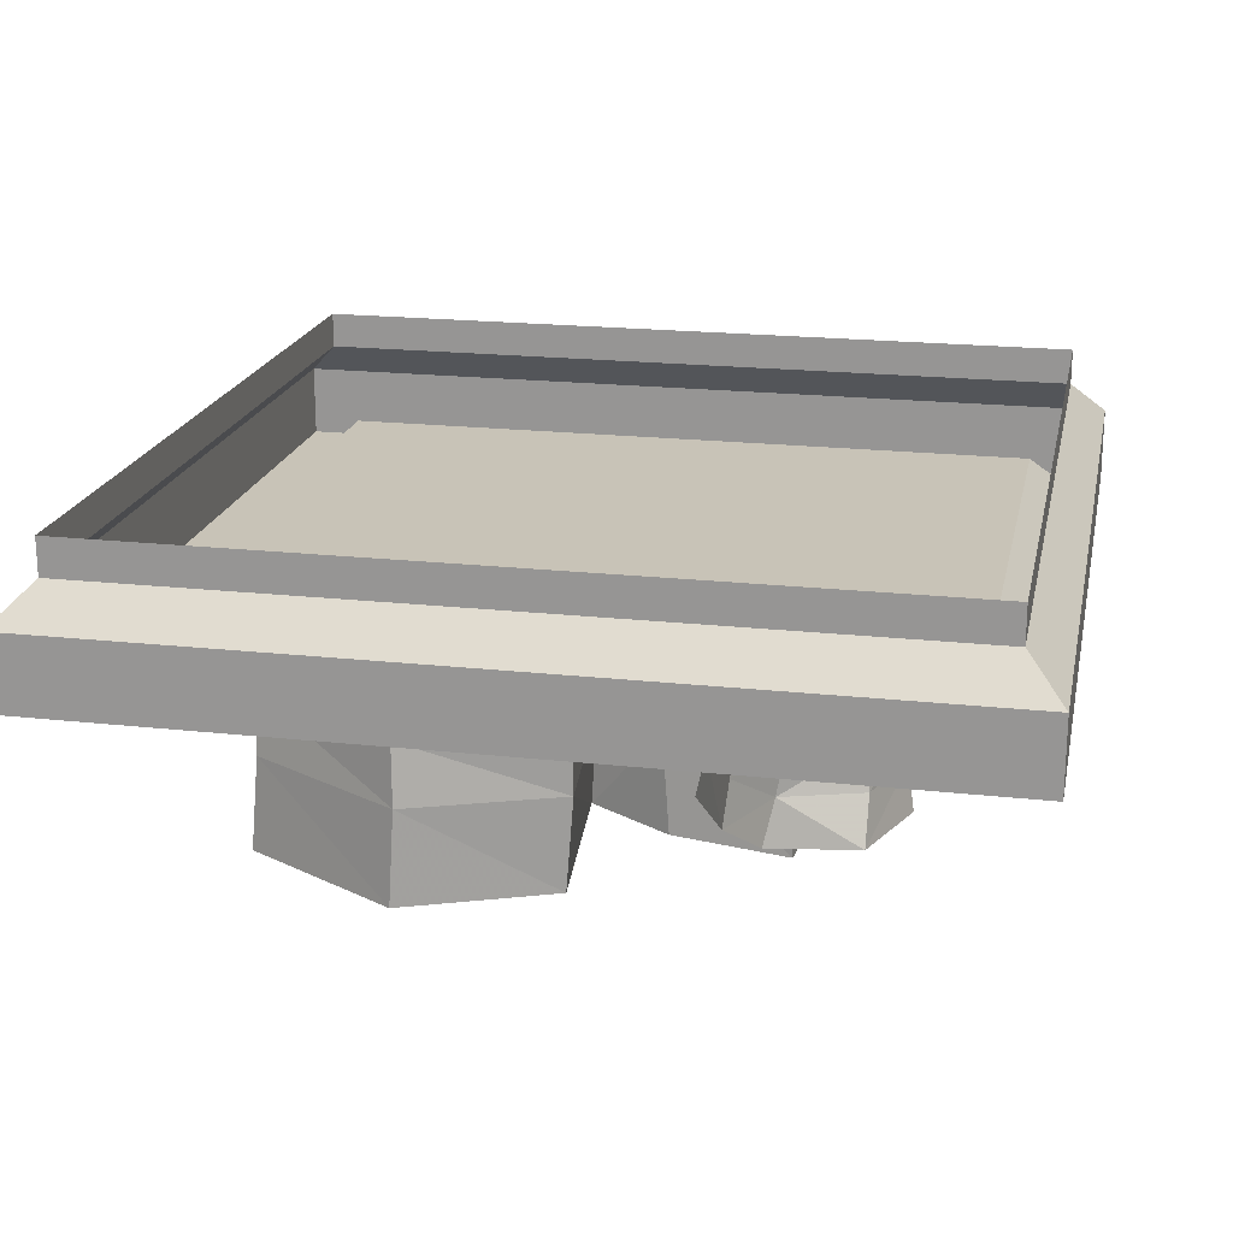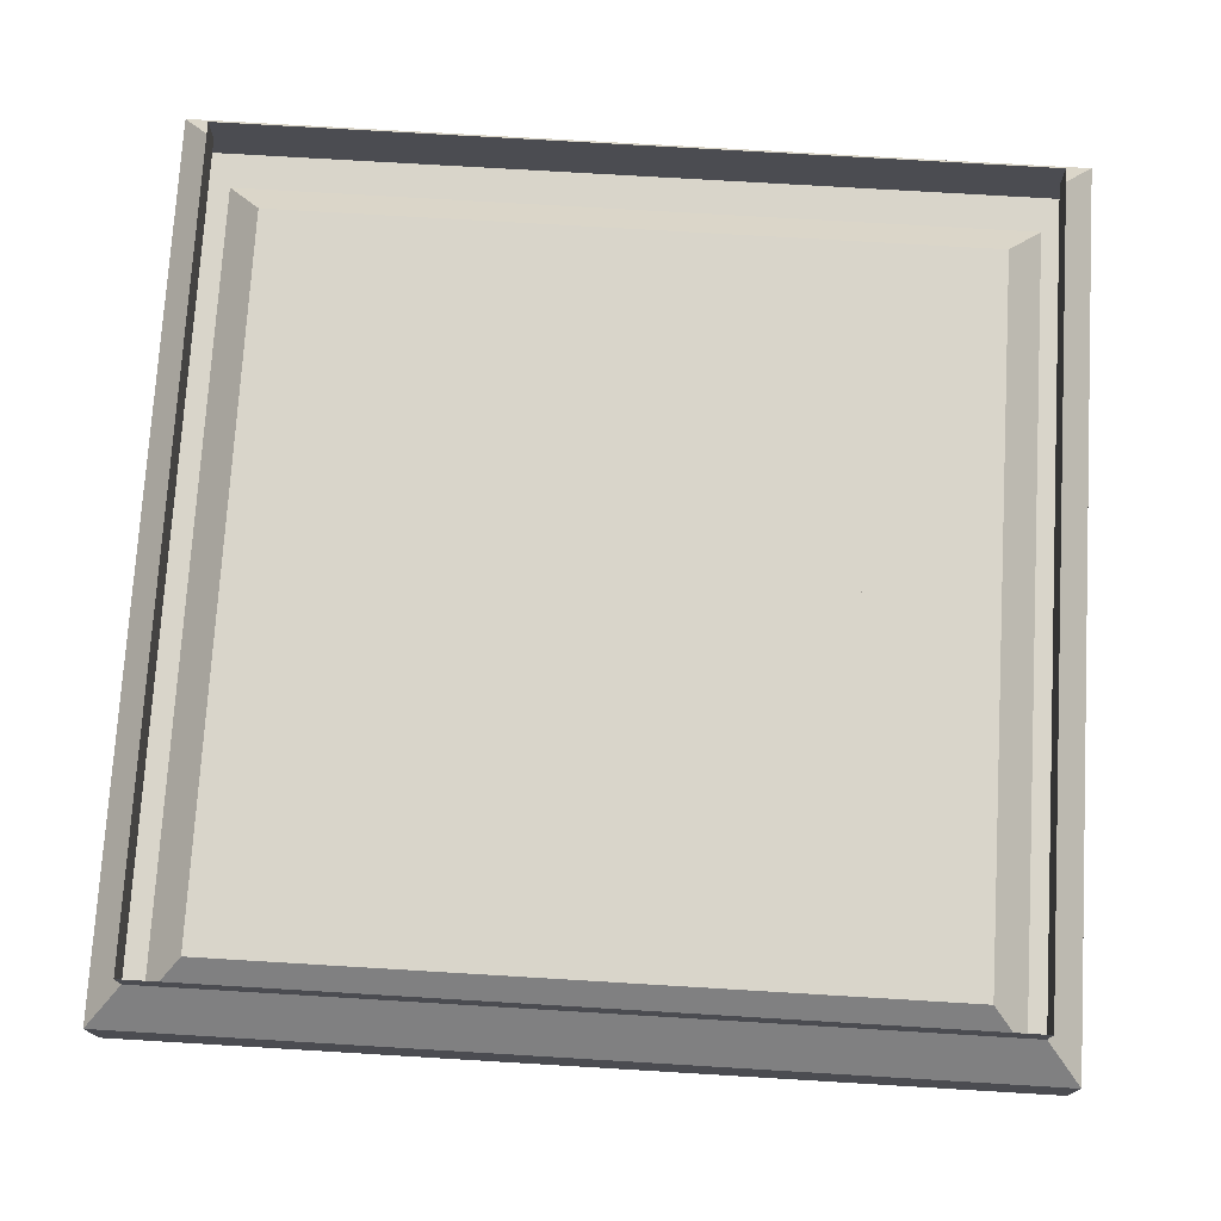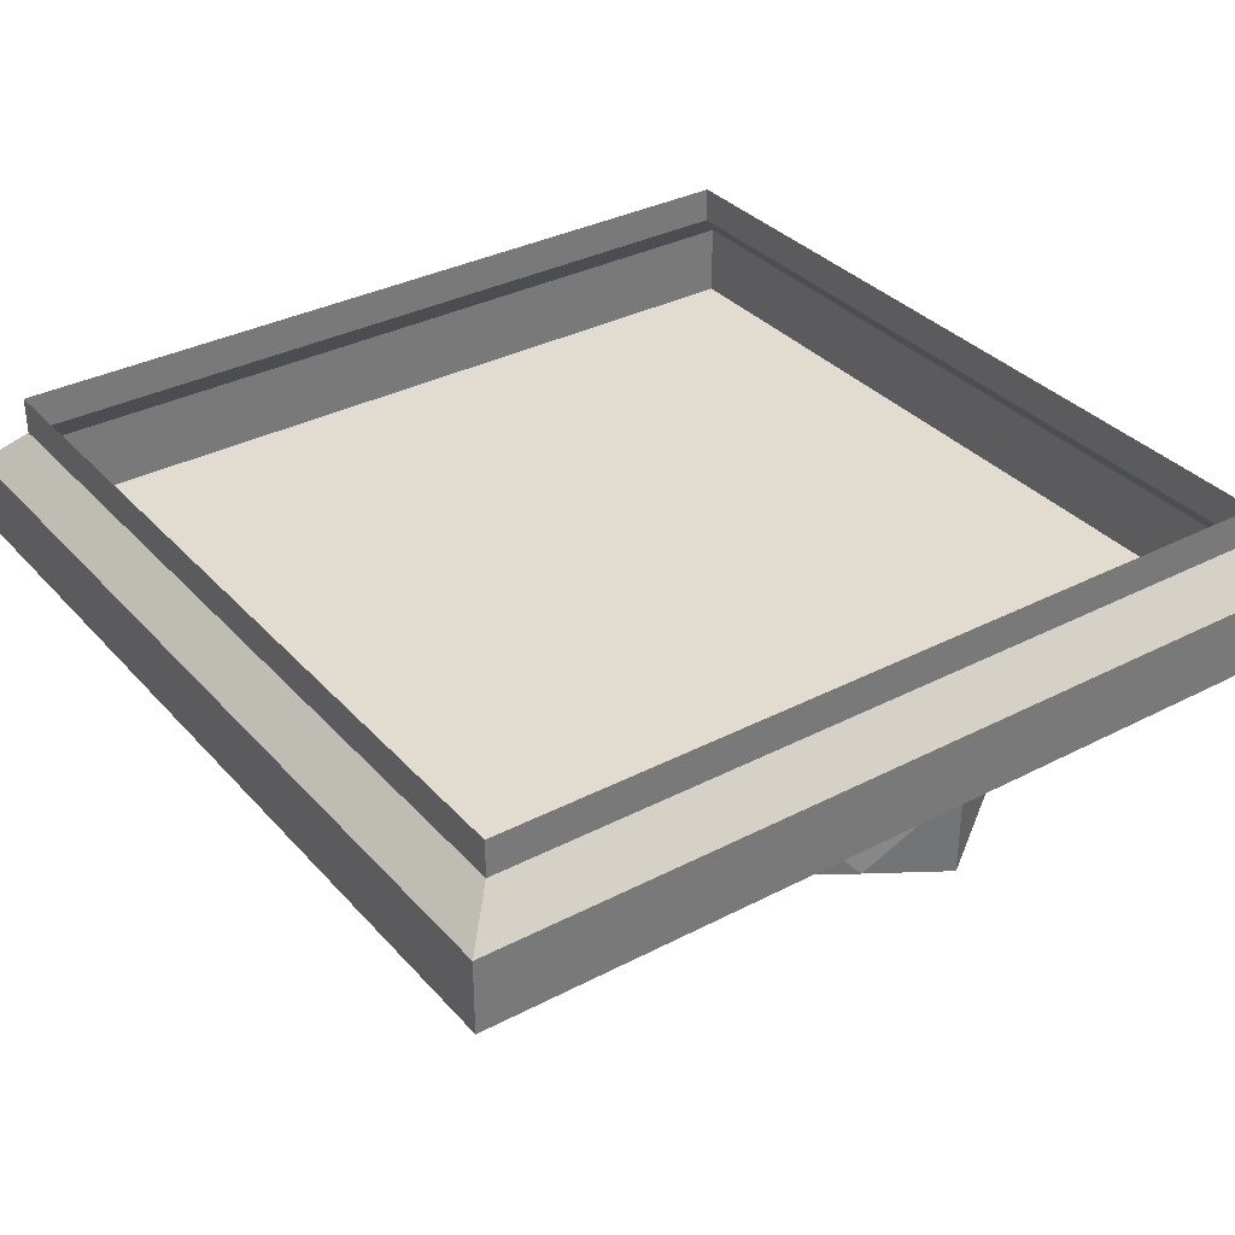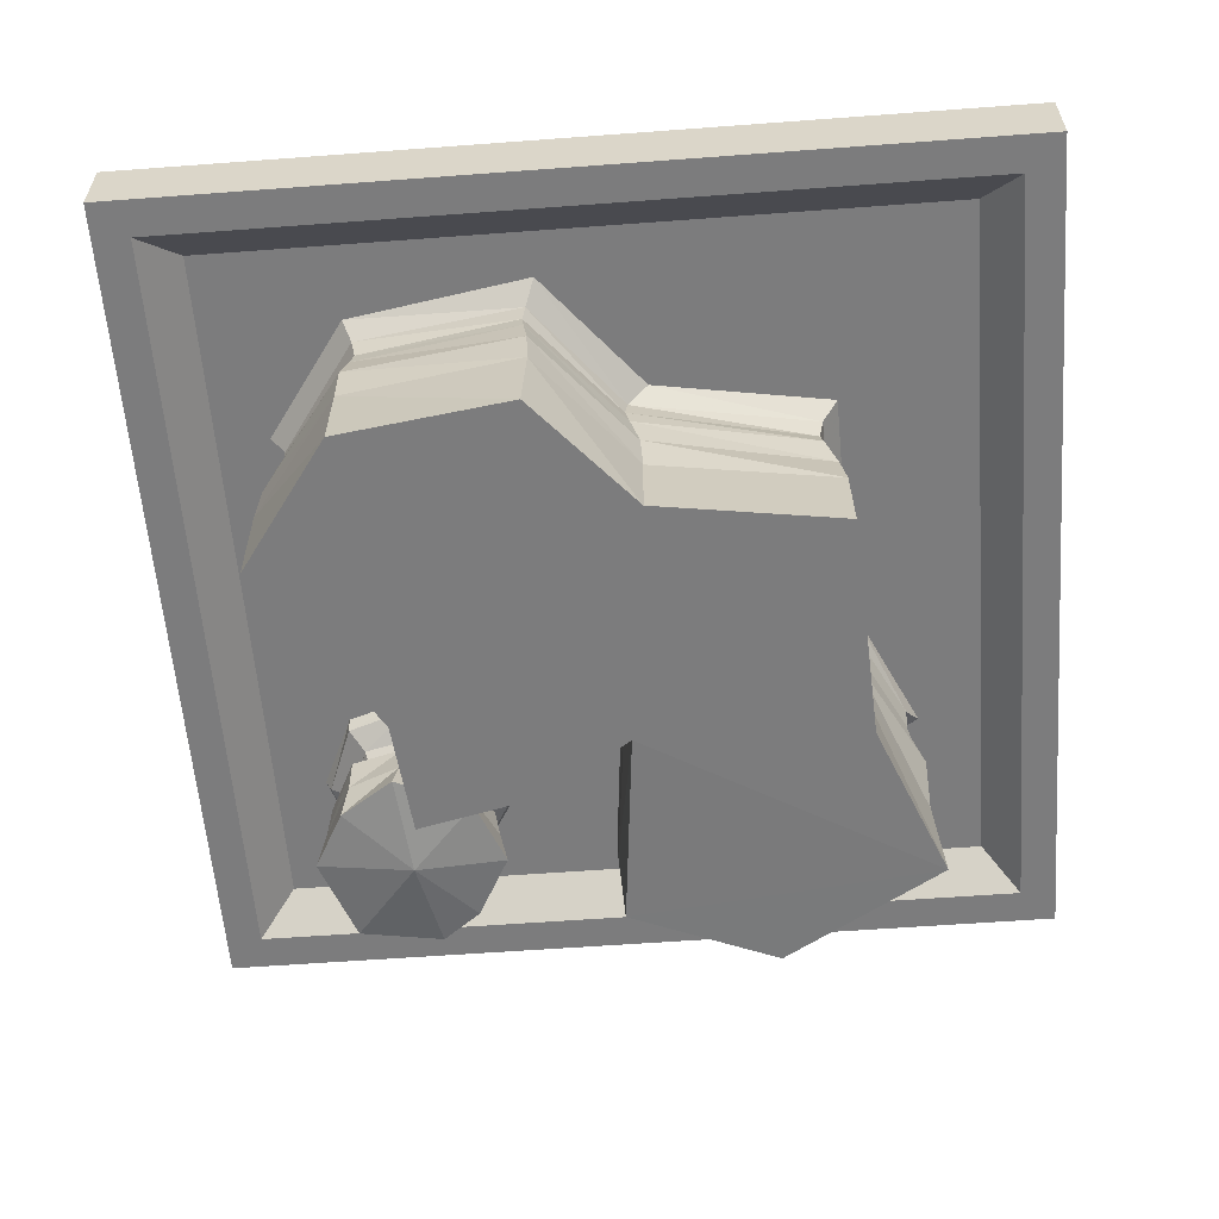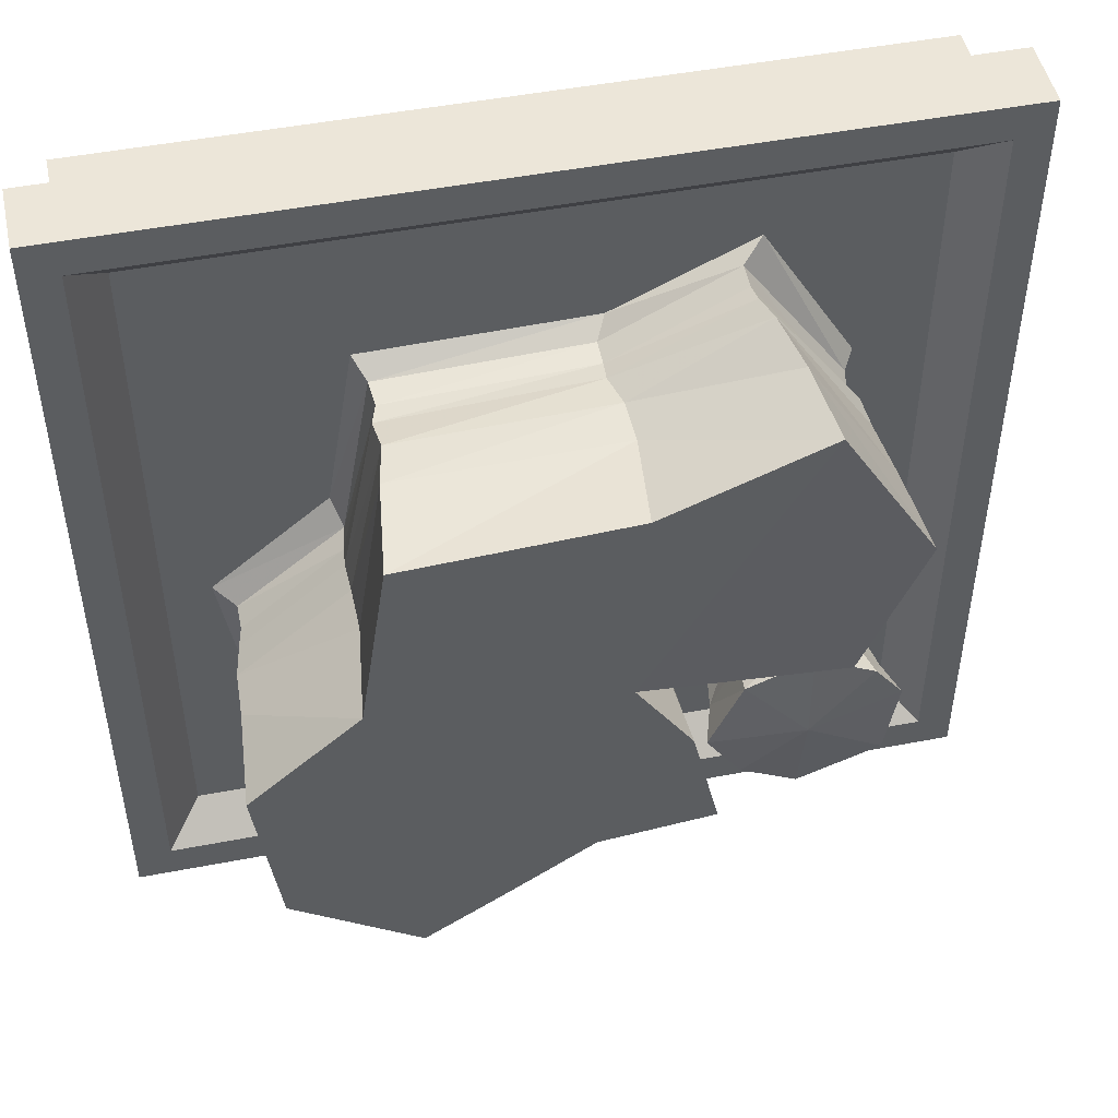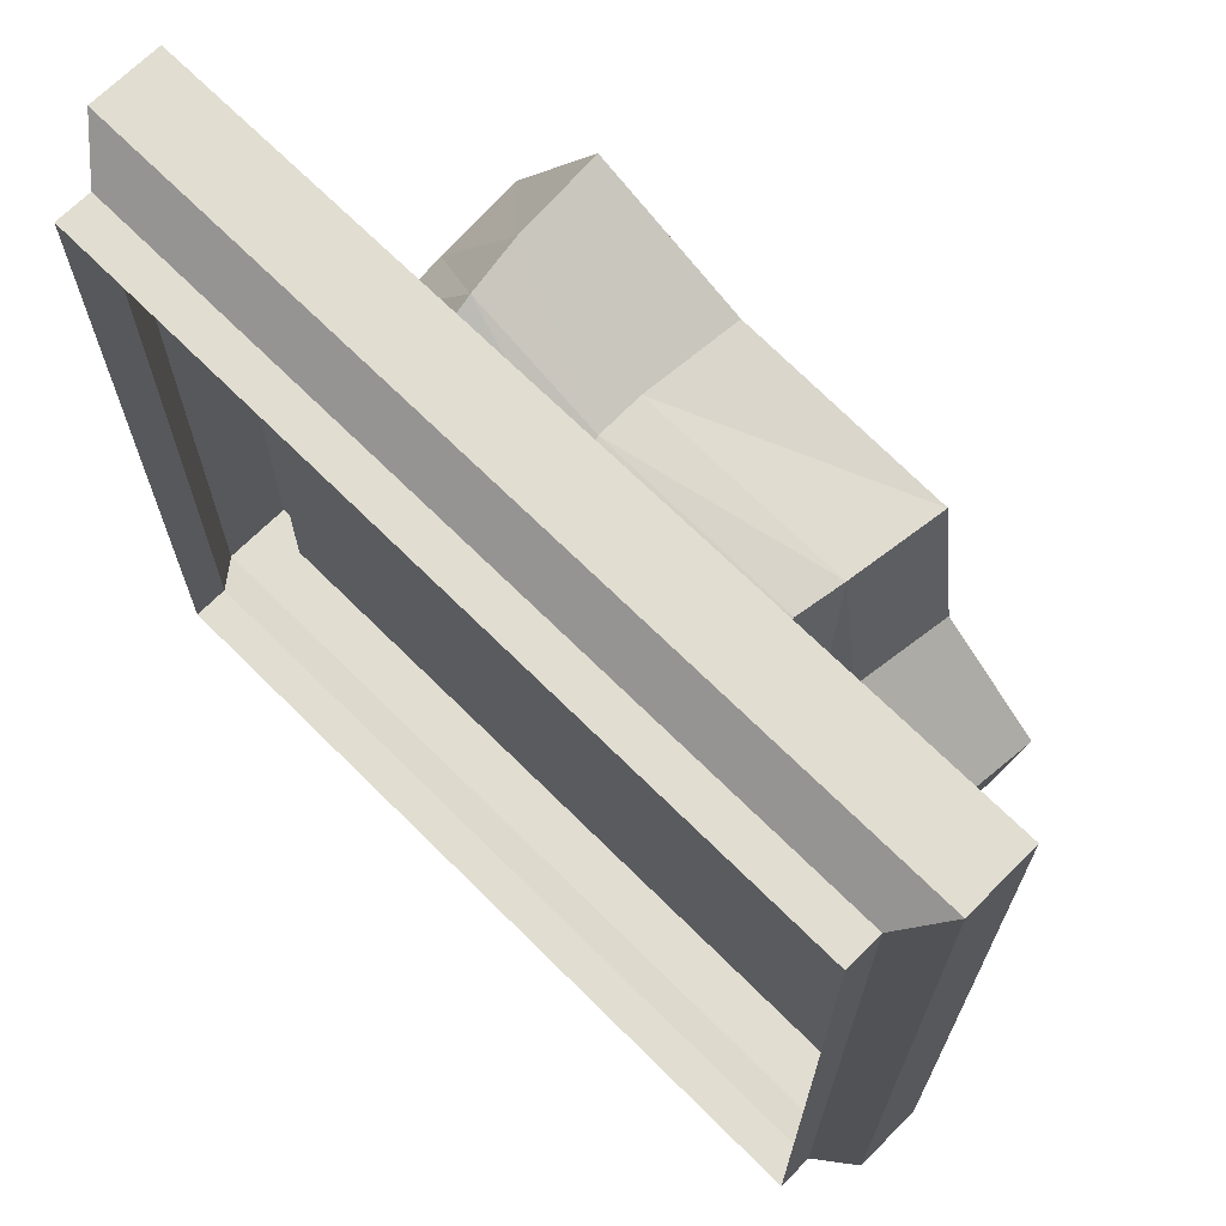
<metadata>
{"format":"obj","ext":"obj","renderer":"f3d","projection":"perspective","resolution":1024,"background":"white","views":[{"elev":19.8,"azim":101.7,"up":"+Y"},{"elev":74.6,"azim":-86.6,"up":"+Y"},{"elev":34.2,"azim":144.9,"up":"+Y"},{"elev":-58.8,"azim":-85.6,"up":"+Y"},{"elev":48.8,"azim":-12.1,"up":"+Z"},{"elev":68.8,"azim":-135.1,"up":"+Z"}]}
</metadata>
<code>
v -0.5938 -0.6094 -1.023
v -0.3828 -0.7188 -0.875
v -0.5859 -0.7422 -1.055
v -0.9844 -0.7422 -0.7578
v -0.9531 -0.6094 -0.7422
v -0.5859 -0.5312 -1.008
v -0.3906 -0.5938 -0.8438
v -0.03906 -0.7344 -0.7109
v -0.02344 -0.9062 -0.6953
v -0.375 -0.9297 -0.8828
v -0.5859 -0.9062 -1.062
v -0.9844 -0.9062 -0.7578
v -1.07 -0.9062 -0.1641
v -1.062 -0.7422 -0.1719
v -1.039 -0.6094 -0.1875
v -0.9375 -0.5312 -0.7344
v -0.5703 -0.4453 -1.016
v -0.3828 -0.5312 -0.8281
v -0.07812 -0.5312 -0.6953
v -0.07812 -0.6094 -0.6953
v 0.3438 -0.6094 -0.625
v 0.375 -0.7422 -0.6406
v 0.3828 -0.9062 -0.6406
v -0.007812 -1.25 -0.6875
v -0.3281 -1.25 -0.8984
v -0.5859 -1.25 -1.062
v -1.023 -1.25 -0.75
v -1.102 -1.25 -0.1719
v -0.7266 -1.25 0.1562
v -0.6797 -0.9062 0.1562
v -0.6797 -0.7422 0.1484
v -0.6797 -0.6094 0.1172
v -1.023 -0.5312 -0.1953
v -0.9453 -0.4453 -0.75
v -0.5859 -0.375 -1.07
v -0.3828 -0.4453 -0.8359
v -0.07812 -0.4453 -0.6875
v 0.3281 -0.4453 -0.6172
v 0.3281 -0.5312 -0.6094
v 0.2109 -0.5312 -0.2266
v 0.2344 -0.6094 -0.2422
v 0.2578 -0.7422 -0.2031
v 0.2656 -0.9062 -0.2031
v 0.3906 -1.25 -0.6484
v -0.07031 -1.25 -0.5312
v -0.5703 -1.25 -0.375
v -0.2656 -1.25 0.2188
v 0.1328 -1.25 0.8203
v -0.6328 -1.25 0.7812
v -0.5859 -0.9062 0.7812
v -0.5547 -0.7422 0.7656
v -0.5625 -0.6094 0.7266
v -0.6719 -0.5312 0.1016
v -1.023 -0.4453 -0.1875
v -0.9922 -0.375 -0.7812
v -0.04688 -0.375 -0.7422
v -0.375 -0.375 -0.8984
v 0.1016 -0.375 0.05469
v 0.0625 -0.4453 0.04688
v 0.2734 -0.375 -0.1875
v 0.7969 -0.375 -0.007812
v 0.7891 -0.4375 0.03906
v 0.0625 -0.5312 0.07031
v 0.2188 -0.4453 -0.2188
v 0.07031 -0.5938 0.05469
v 0.07812 -0.7188 0.03906
v 0.08594 -0.9297 0.04688
v 0.7734 -0.5938 -0.01562
v 0.7891 -0.7109 -0.03125
v 0.7891 -0.9219 -0.03125
v 0.1016 -1.25 0.0625
v 0.2969 -1.25 -0.2344
v 0.6797 -1.25 1.039
v 0.1719 -0.9062 0.7969
v 0.1719 -0.7422 0.7891
v 0.1484 -0.6094 0.7656
v 0.1562 -0.5312 0.75
v -0.5391 -0.5312 0.7188
v -0.6562 -0.4453 0.1094
v -1.094 -0.375 -0.1562
v -0.6875 -0.375 0.1797
v -0.5469 -0.4453 0.7344
v -0.5859 -0.375 0.7891
v 0.1953 -0.375 0.8047
v 0.1562 -0.4453 0.7578
v 0.6016 -0.4453 0.9844
v 0.6797 -0.375 1.031
v 0.9609 -0.4375 0.4609
v 1 -0.375 0.4922
v 0.3906 -0.375 -0.6641
v 0.6016 -0.5312 0.9766
v 0.9453 -0.5234 0.4375
v 0.7656 -0.5156 0
v 0.9609 -0.5938 0.4922
v 0.9688 -0.7109 0.4844
v 0.9922 -0.9219 0.4766
v 0.7969 -1.242 -0.007812
v 1.008 -1.242 0.4922
v 0.6641 -0.9297 1.016
v 0.625 -0.7188 1.023
v 0.6094 -0.5938 0.9844
v 1.078 -0.8828 -0.9453
v 0.7812 -0.8828 -1.055
v 0.7656 -0.7344 -1.031
v 1.008 -0.7344 -0.9453
v 1.094 -0.7344 -0.6875
v 1.125 -0.8828 -0.6562
v 0.7891 -0.9297 -0.7188
v 0.5781 -0.8828 -0.9453
v 0.5703 -0.7344 -0.9297
v 0.5703 -0.5938 -0.9297
v 0.7578 -0.5938 -1.023
v 0.9688 -0.5938 -0.9375
v 1.078 -0.5938 -0.7109
v 0.9922 -0.7344 -0.5391
v 1.023 -0.8828 -0.5234
v 0.8047 -0.8828 -0.4062
v 0.5703 -0.8828 -0.5
v 0.4531 -0.8828 -0.7578
v 0.5 -0.7344 -0.75
v 0.5234 -0.5938 -0.75
v 0.5781 -0.5234 -0.7344
v 0.625 -0.5234 -0.8828
v 0.7812 -0.5234 -0.9609
v 0.9375 -0.5234 -0.8906
v 1.023 -0.5234 -0.7109
v 0.9688 -0.5938 -0.5547
v 0.8047 -0.7344 -0.4375
v 0.5859 -0.7344 -0.5469
v 0.8125 -0.5938 -0.4609
v 0.6094 -0.5938 -0.5938
v 0.6562 -0.5234 -0.6172
v 0.6328 -0.4766 -0.5938
v 0.5625 -0.4766 -0.7344
v 0.6016 -0.4766 -0.8984
v 0.7891 -0.4766 -0.9688
v 0.9531 -0.4766 -0.9062
v 1.047 -0.4766 -0.7109
v 0.9375 -0.5234 -0.5859
v 0.8125 -0.5234 -0.5078
v 0.8125 -0.4766 -0.4766
v 0.8125 -0.4219 -0.375
v 0.5625 -0.4219 -0.5312
v 0.4766 -0.4219 -0.7422
v 0.5469 -0.4219 -0.9531
v 0.7891 -0.4219 -1.047
v 1.039 -0.4219 -0.9688
v 1.141 -0.4219 -0.7109
v 0.9531 -0.4766 -0.5703
v 1.023 -0.4219 -0.5
v 1.031 -0.375 -0.4844
v 0.8125 -0.375 -0.3516
v 0.5469 -0.375 -0.5078
v 0.4609 -0.375 -0.7344
v 0.5312 -0.375 -0.9531
v 0.7891 -0.375 -1.07
v 1.062 -0.375 -0.9688
v 1.156 -0.375 -0.7109
v -1.25 -0.375 -1.25
v -1.25 -0.375 1.25
v -1.375 -0.5 1.375
v -1.375 -0.5 -1.375
v 1.25 -0.375 -1.25
v 1.25 -0.375 1.25
v 1.375 -0.5 1.375
v 1.5 -0.5 1.5
v -1.5 -0.5 1.5
v -1.5 -0.5 -1.5
v 1.375 -0.5 -1.375
v 1.5 -0.5 -1.5
v 1.5 -0.25 -1.5
v 1.5 -0.25 1.5
v -1.5 -0.25 1.5
v -1.5 -0.25 -1.5
v 1.375 -0.125 1.375
v -1.375 -0.125 1.375
v -1.375 -0.125 -1.375
v 1.375 0 1.375
v -1.375 0 1.375
v -1.375 0 -1.375
v 1.375 -0.125 -1.375
v 1.375 0 -1.375
f 1 2 3
f 1 3 4
f 1 4 5
f 1 7 2
f 2 7 8
f 4 14 5
f 5 14 15
f 7 20 8
f 8 20 21
f 8 21 22
f 14 31 15
f 15 31 32
f 21 41 22
f 22 41 42
f 31 51 32
f 32 51 52
f 66 42 65
f 66 65 68
f 66 68 69
f 51 75 76
f 51 76 52
f 41 65 42
f 68 94 69
f 69 94 95
f 75 100 76
f 76 100 101
f 100 95 101
f 101 95 94
f 111 121 122
f 111 122 123
f 111 123 112
f 112 123 124
f 112 124 113
f 113 124 125
f 113 125 114
f 114 125 126
f 114 126 127
f 121 131 132
f 121 132 122
f 126 139 127
f 127 139 130
f 131 130 140
f 131 140 132
f 139 140 130
f 1 5 6
f 1 6 7
f 5 15 16
f 5 16 6
f 6 18 7
f 7 18 19
f 7 19 20
f 15 32 33
f 15 33 16
f 19 39 20
f 20 39 21
f 21 39 40
f 21 40 41
f 32 52 53
f 32 53 33
f 63 65 40
f 52 76 77
f 52 77 78
f 52 78 53
f 40 65 41
f 63 93 65
f 65 93 68
f 68 93 92
f 68 92 94
f 76 101 77
f 77 101 91
f 91 101 94
f 91 94 92
f 122 132 133
f 122 133 134
f 122 134 123
f 123 134 135
f 123 135 124
f 124 135 136
f 124 136 125
f 125 136 137
f 125 137 126
f 126 137 138
f 126 138 139
f 132 140 141
f 132 141 133
f 138 149 139
f 139 149 140
f 149 141 140
f 2 8 9
f 2 9 10
f 2 10 3
f 3 10 11
f 3 11 12
f 3 12 4
f 4 12 13
f 4 13 14
f 8 22 9
f 9 22 23
f 13 30 14
f 14 30 31
f 22 42 23
f 23 42 43
f 30 50 31
f 31 50 51
f 66 67 43
f 66 43 42
f 66 69 67
f 67 69 70
f 50 74 75
f 50 75 51
f 69 95 70
f 70 95 96
f 74 99 75
f 75 99 100
f 100 99 96
f 100 96 95
f 104 110 111
f 104 111 112
f 104 112 105
f 105 112 113
f 105 113 106
f 106 113 114
f 106 114 115
f 110 120 121
f 110 121 111
f 114 127 115
f 115 127 128
f 129 128 130
f 129 130 131
f 129 131 120
f 120 131 121
f 127 130 128
f 6 16 17
f 6 17 18
f 16 33 34
f 16 34 17
f 17 36 18
f 18 36 37
f 18 37 19
f 19 37 38
f 19 38 39
f 33 53 54
f 33 54 34
f 59 62 63
f 59 63 64
f 63 40 64
f 64 40 39
f 64 39 38
f 53 78 79
f 53 79 54
f 78 82 79
f 82 78 85
f 85 78 77
f 85 77 91
f 85 91 86
f 86 91 92
f 86 92 88
f 88 92 93
f 88 93 62
f 62 93 63
f 133 141 142
f 133 142 143
f 133 143 134
f 134 143 144
f 134 144 135
f 135 144 145
f 135 145 136
f 136 145 146
f 136 146 137
f 137 146 147
f 137 147 138
f 138 147 148
f 138 148 149
f 141 149 150
f 141 150 142
f 148 150 149
f 9 23 24
f 9 24 25
f 9 25 10
f 10 25 11
f 11 25 26
f 11 26 27
f 11 27 12
f 12 27 28
f 12 28 13
f 13 28 29
f 13 29 30
f 23 43 44
f 23 44 24
f 24 44 45
f 24 45 25
f 25 45 46
f 25 46 26
f 26 46 27
f 27 46 28
f 28 46 29
f 29 46 47
f 29 47 48
f 29 48 49
f 29 49 30
f 30 49 50
f 67 70 71
f 67 71 43
f 43 71 72
f 43 72 44
f 44 72 45
f 45 72 71
f 45 71 46
f 46 71 47
f 47 71 73
f 47 73 48
f 48 73 74
f 48 74 49
f 49 74 50
f 70 96 97
f 70 97 71
f 71 97 73
f 73 97 98
f 73 98 99
f 73 99 74
f 98 96 99
f 96 98 97
f 102 103 104
f 102 104 105
f 102 105 106
f 102 106 107
f 102 107 108
f 102 108 103
f 103 108 109
f 103 109 104
f 104 109 110
f 106 115 116
f 106 116 107
f 107 116 108
f 108 116 117
f 108 117 118
f 108 118 119
f 108 119 109
f 109 119 120
f 109 120 110
f 115 128 116
f 116 128 117
f 117 128 118
f 118 128 129
f 118 129 120
f 118 120 119
f 17 34 35
f 17 35 36
f 34 54 55
f 34 55 35
f 56 37 36
f 56 36 57
f 57 36 35
f 58 59 60
f 58 61 59
f 59 61 62
f 59 64 60
f 54 79 80
f 54 80 55
f 79 81 80
f 81 79 82
f 81 82 83
f 83 82 84
f 84 82 85
f 84 85 86
f 84 86 87
f 87 86 88
f 87 88 89
f 89 88 62
f 89 62 61
f 90 38 37
f 90 37 56
f 142 150 151
f 142 151 152
f 142 152 143
f 143 152 153
f 143 153 144
f 144 153 154
f 144 154 145
f 145 154 155
f 145 155 146
f 146 155 156
f 146 156 147
f 147 156 157
f 147 157 148
f 148 157 158
f 148 158 150
f 158 151 150
f 58 60 61
f 159 163 160
f 160 163 164
f 159 160 161
f 159 161 162
f 159 162 163
f 160 164 165
f 160 165 161
f 162 169 163
f 163 169 164
f 164 169 165
f 161 165 166
f 161 166 167
f 161 167 162
f 162 167 168
f 162 168 169
f 165 169 170
f 165 170 166
f 166 170 171
f 166 171 172
f 166 172 167
f 167 172 173
f 167 173 168
f 168 173 174
f 168 174 170
f 168 170 169
f 174 171 170
f 176 175 178
f 176 178 179
f 176 179 177
f 177 179 180
f 177 180 181
f 175 181 182
f 175 182 178
f 181 180 182
f 173 172 175
f 173 175 176
f 173 176 174
f 174 176 177
f 174 177 171
f 177 181 171
f 171 181 172
f 172 181 175

</code>
